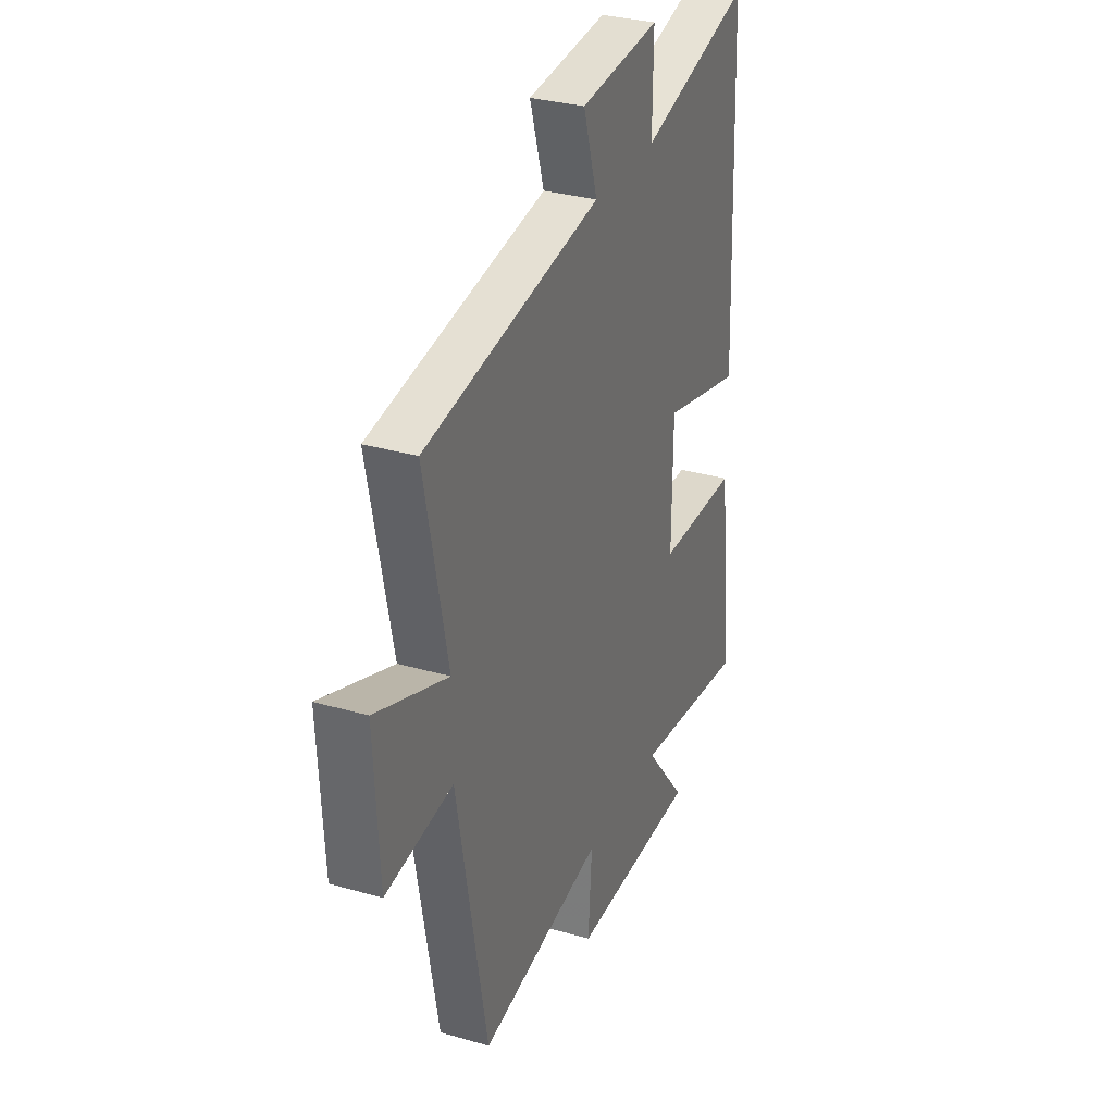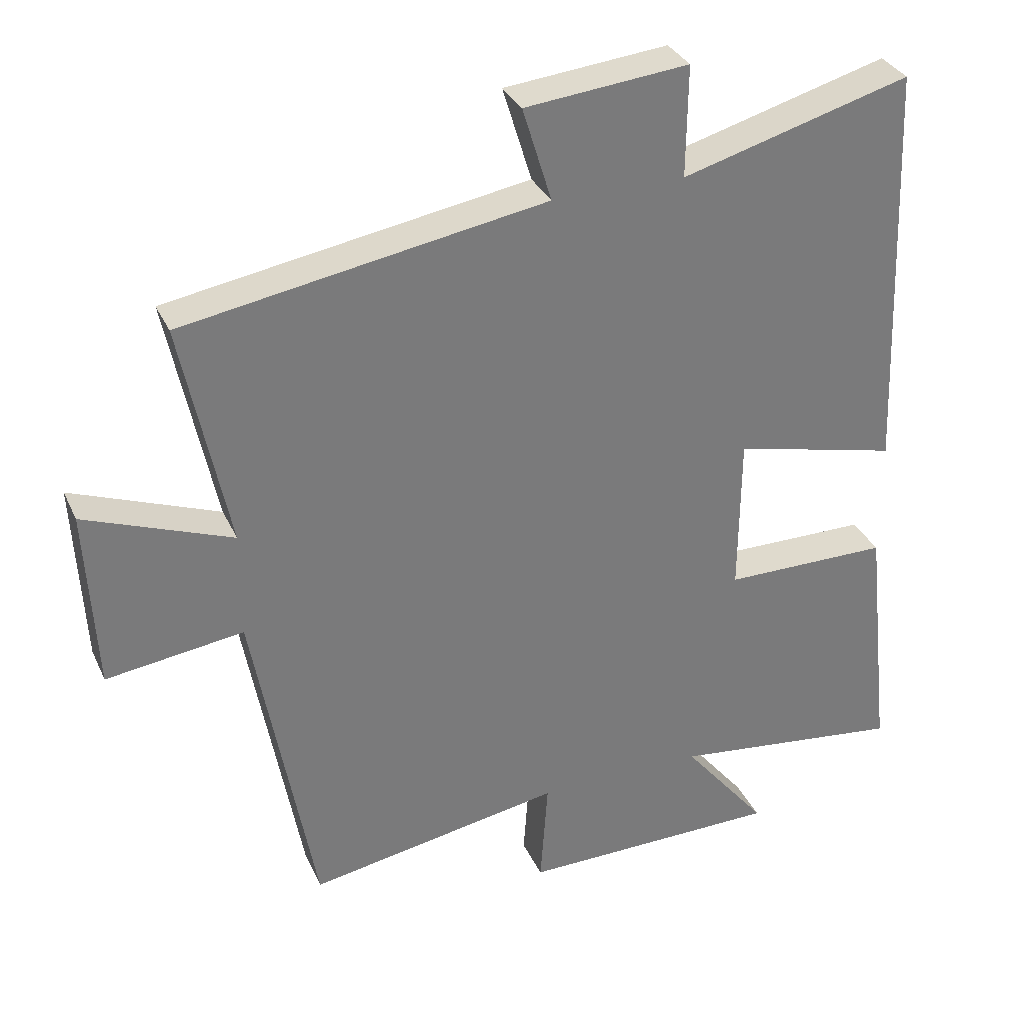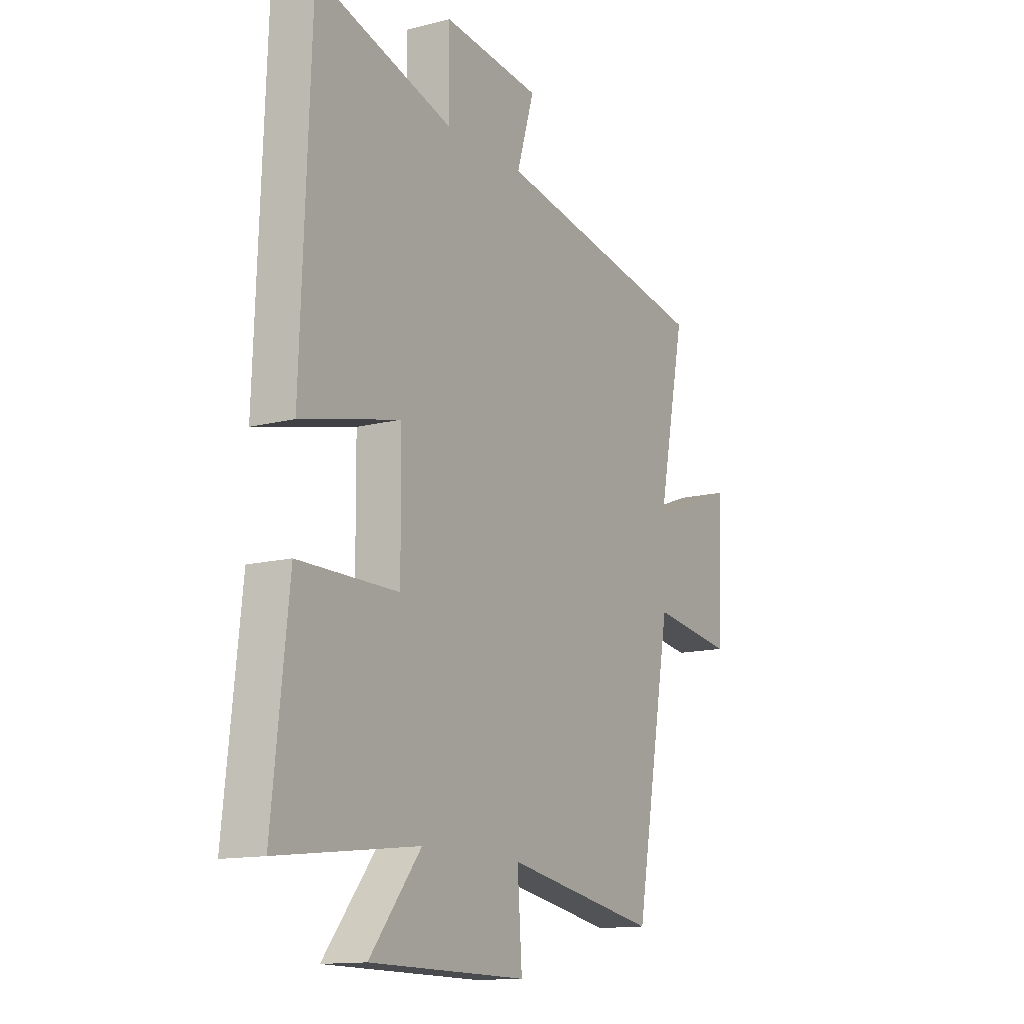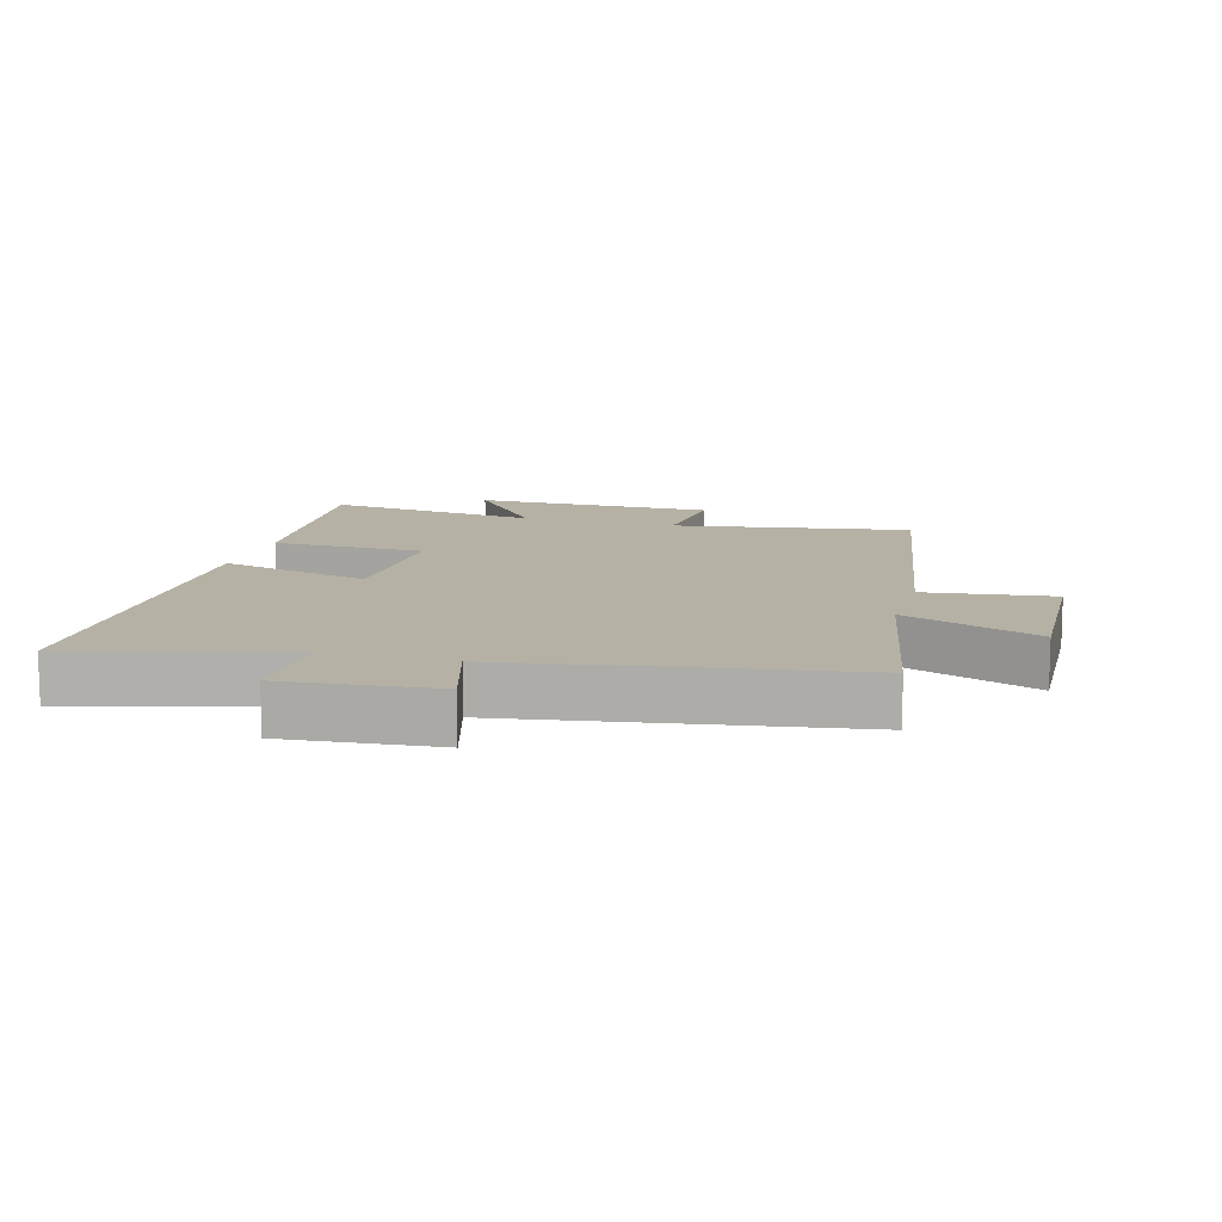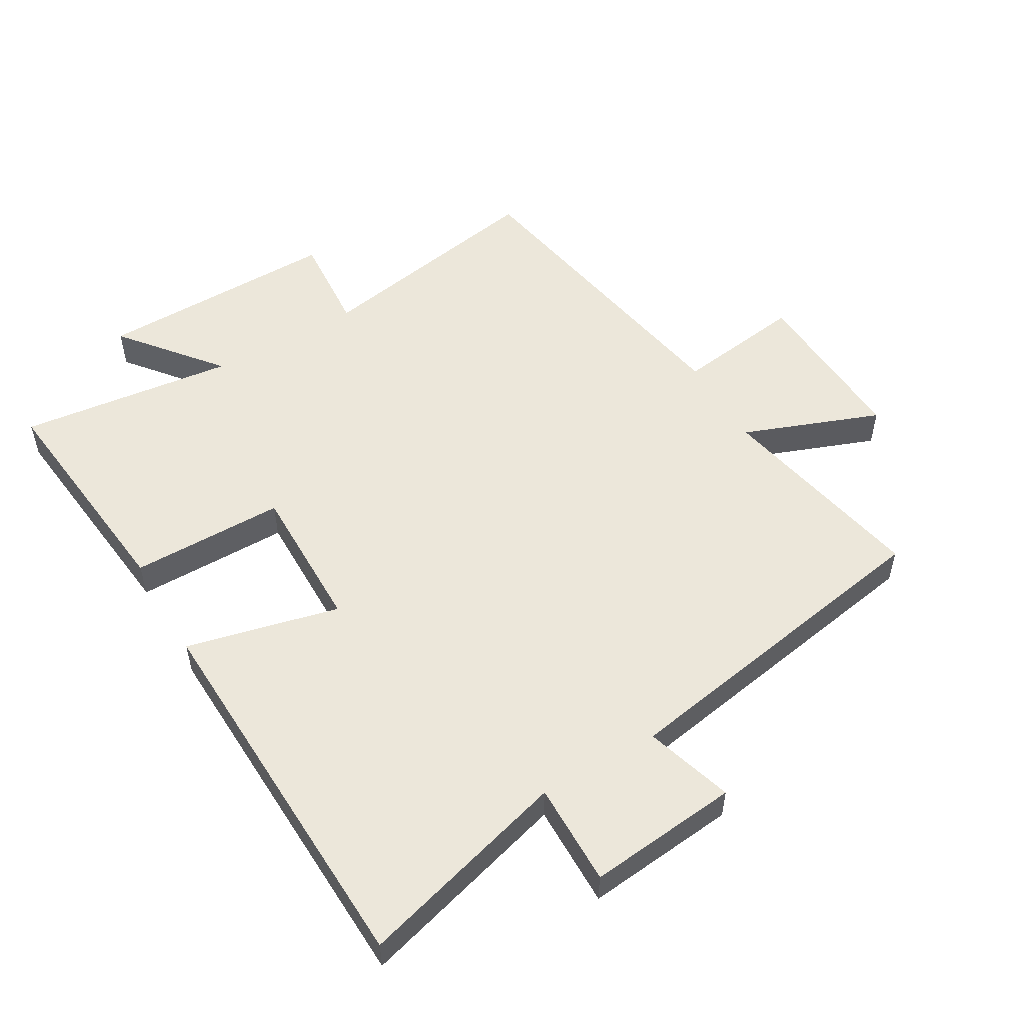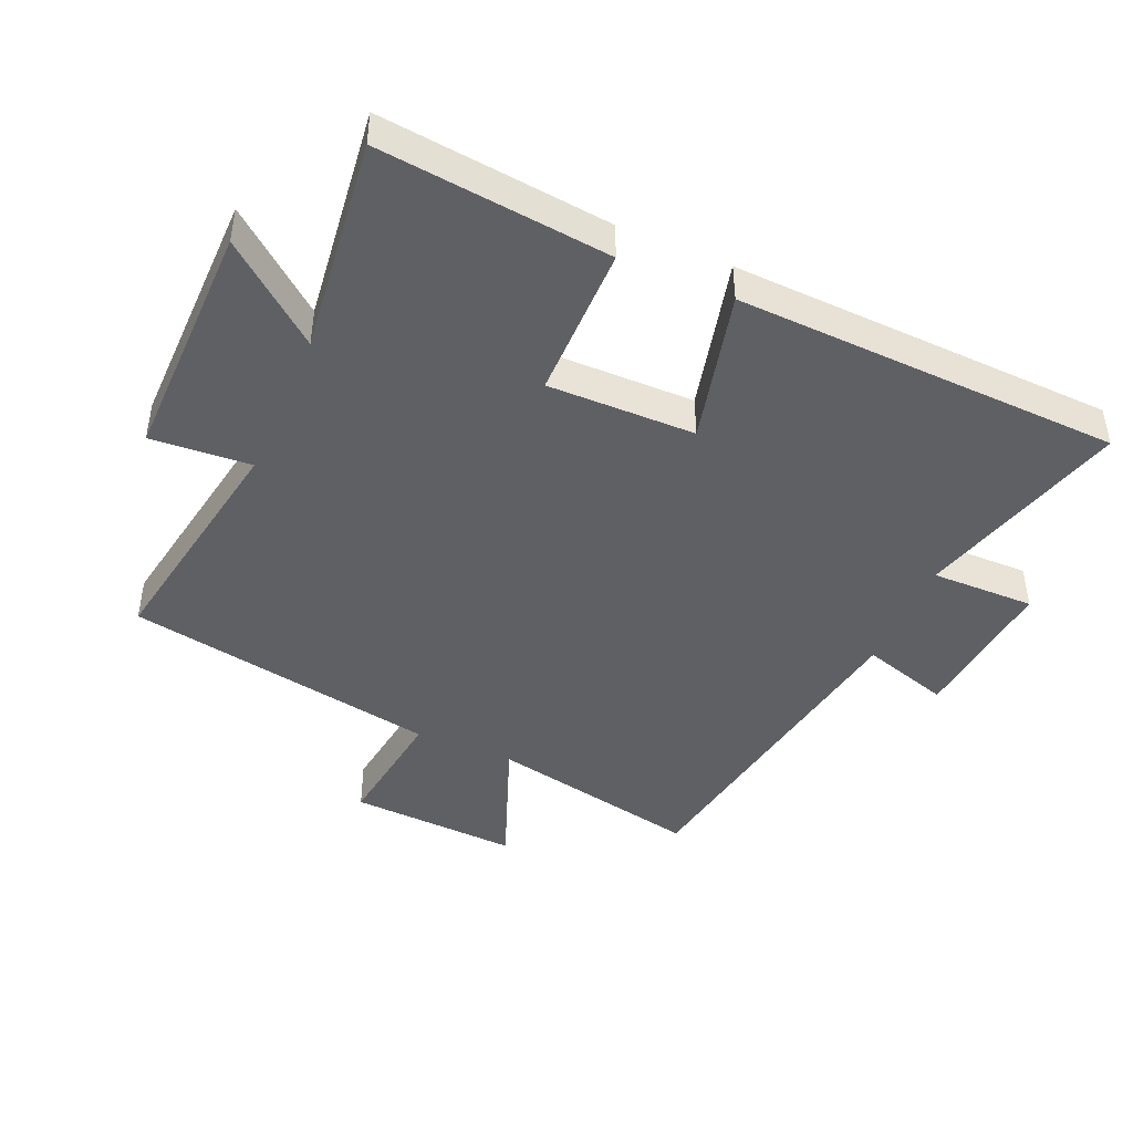
<metadata>
{"format":"obj","ext":"obj","renderer":"f3d","projection":"perspective","resolution":1024,"background":"white","views":[{"elev":31.4,"azim":112.3,"up":"+Z"},{"elev":32.7,"azim":158.3,"up":"+Z"},{"elev":-13.5,"azim":-59.9,"up":"+Z"},{"elev":11.8,"azim":16.3,"up":"+Y"},{"elev":53.6,"azim":-30.3,"up":"+Y"},{"elev":-44.5,"azim":-113.4,"up":"+Y"}]}
</metadata>
<code>
v -0.539 0.07 -0.541
v -0.5 0.07 -0.181
v -0.26 0.07 -0.18
v -0.262 0.07 0.05
v -0.5 0.07 -0.007
v -0.477 0.07 0.593
v -0.147 0.07 0.5
v -0.149 0.07 0.661
v 0.087 0.07 0.637
v 0.045 0.07 0.5
v 0.568 0.07 0.411
v 0.5 0.07 0.08
v 0.713 0.07 0.161
v 0.699 0.07 -0.103
v 0.5 0.07 -0.076
v 0.411 0.07 -0.565
v 0.042 0.07 -0.5
v 0.053 0.07 -0.656
v -0.325 0.07 -0.652
v -0.202 0.07 -0.5
v -0.539 0 -0.541
v -0.5 0 -0.181
v -0.26 0 -0.18
v -0.262 0 0.05
v -0.5 0 -0.007
v -0.477 0 0.593
v -0.147 0 0.5
v -0.149 0 0.661
v 0.087 0 0.637
v 0.045 0 0.5
v 0.568 0 0.411
v 0.5 0 0.08
v 0.713 0 0.161
v 0.699 0 -0.103
v 0.5 0 -0.076
v 0.411 0 -0.565
v 0.042 0 -0.5
v 0.053 0 -0.656
v -0.325 0 -0.652
v -0.202 0 -0.5
f 17 18 19 20
f 15 16 17
f 15 17 20
f 12 13 14 15
f 12 15 20 1
f 10 11 12
f 7 8 9 10
f 7 10 12
f 4 5 6 7
f 3 4 7 12
f 1 2 3
f 1 3 12
f 40 39 38 37
f 37 36 35
f 40 37 35
f 35 34 33 32
f 21 40 35 32
f 32 31 30
f 30 29 28 27
f 32 30 27
f 27 26 25 24
f 32 27 24 23
f 23 22 21
f 32 23 21
f 1 21 22 2
f 2 22 23 3
f 3 23 24 4
f 4 24 25 5
f 5 25 26 6
f 6 26 27 7
f 7 27 28 8
f 8 28 29 9
f 9 29 30 10
f 10 30 31 11
f 11 31 32 12
f 12 32 33 13
f 13 33 34 14
f 14 34 35 15
f 15 35 36 16
f 16 36 37 17
f 17 37 38 18
f 18 38 39 19
f 19 39 40 20
f 20 40 21 1

</code>
